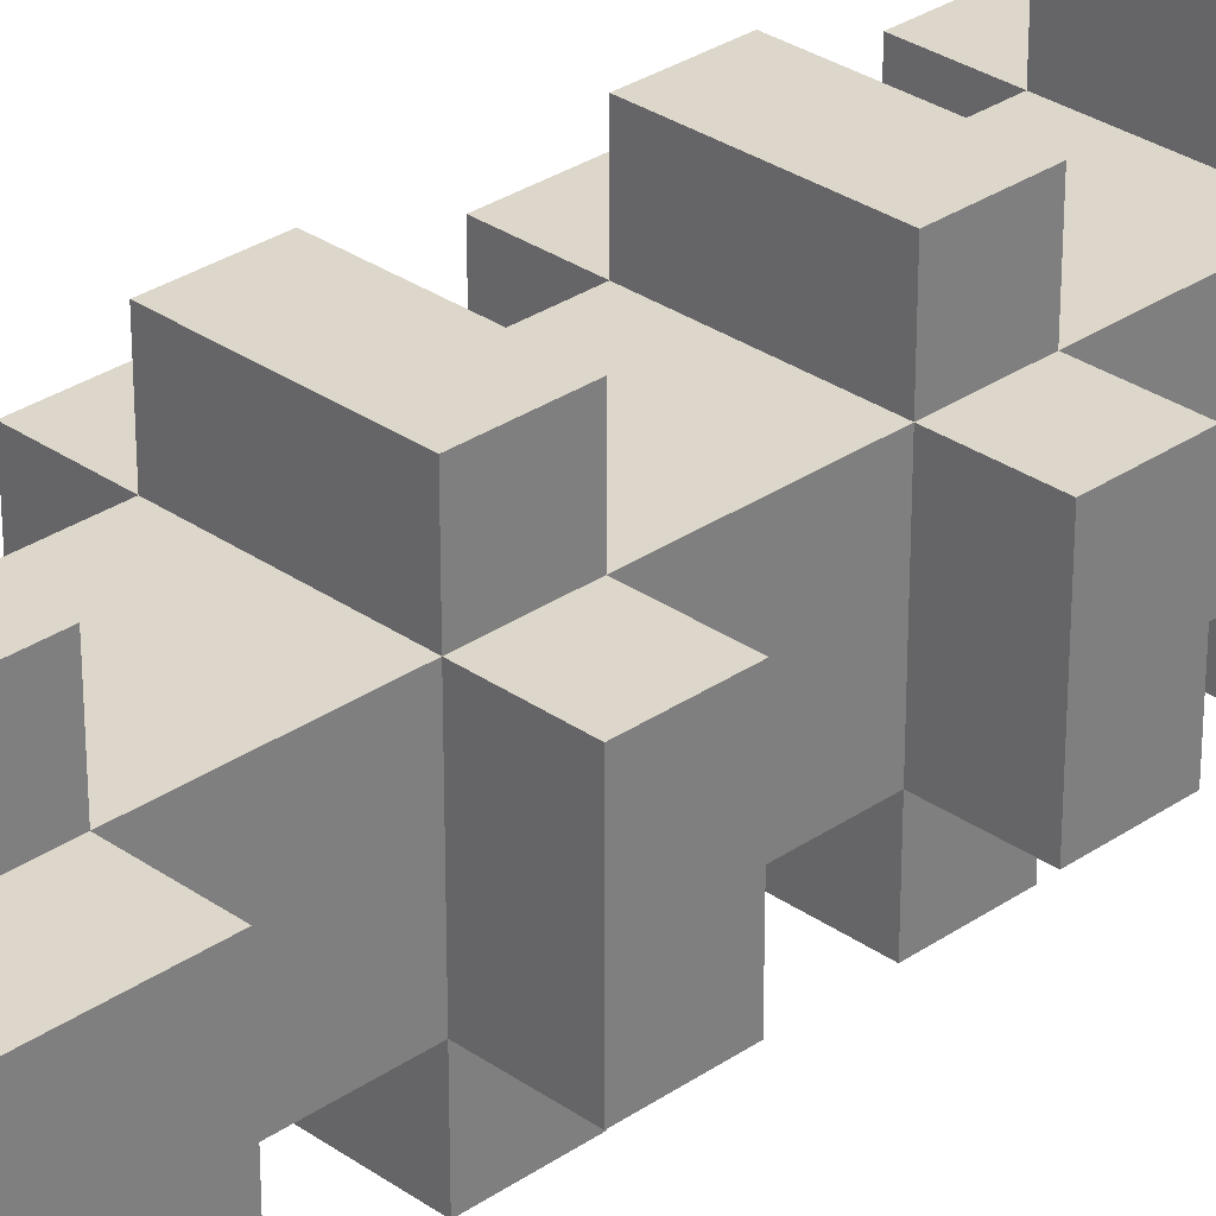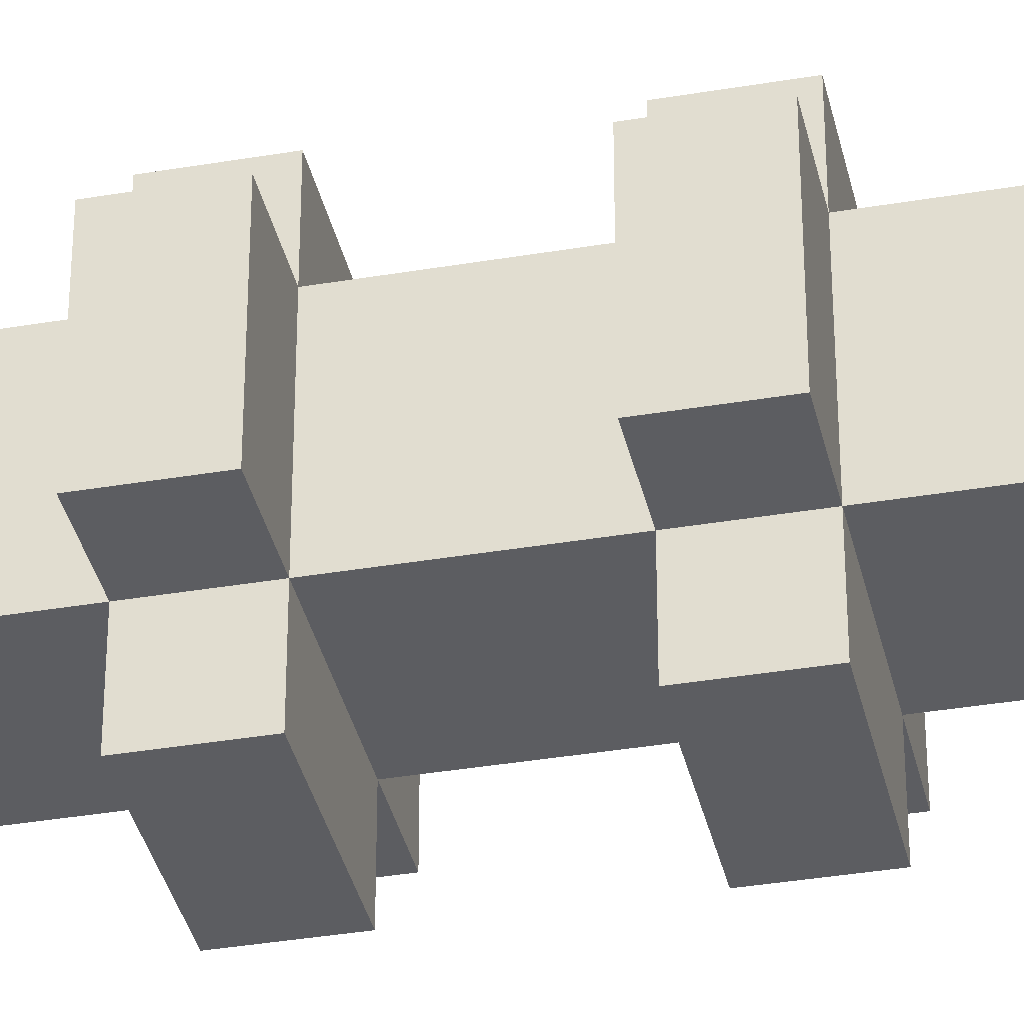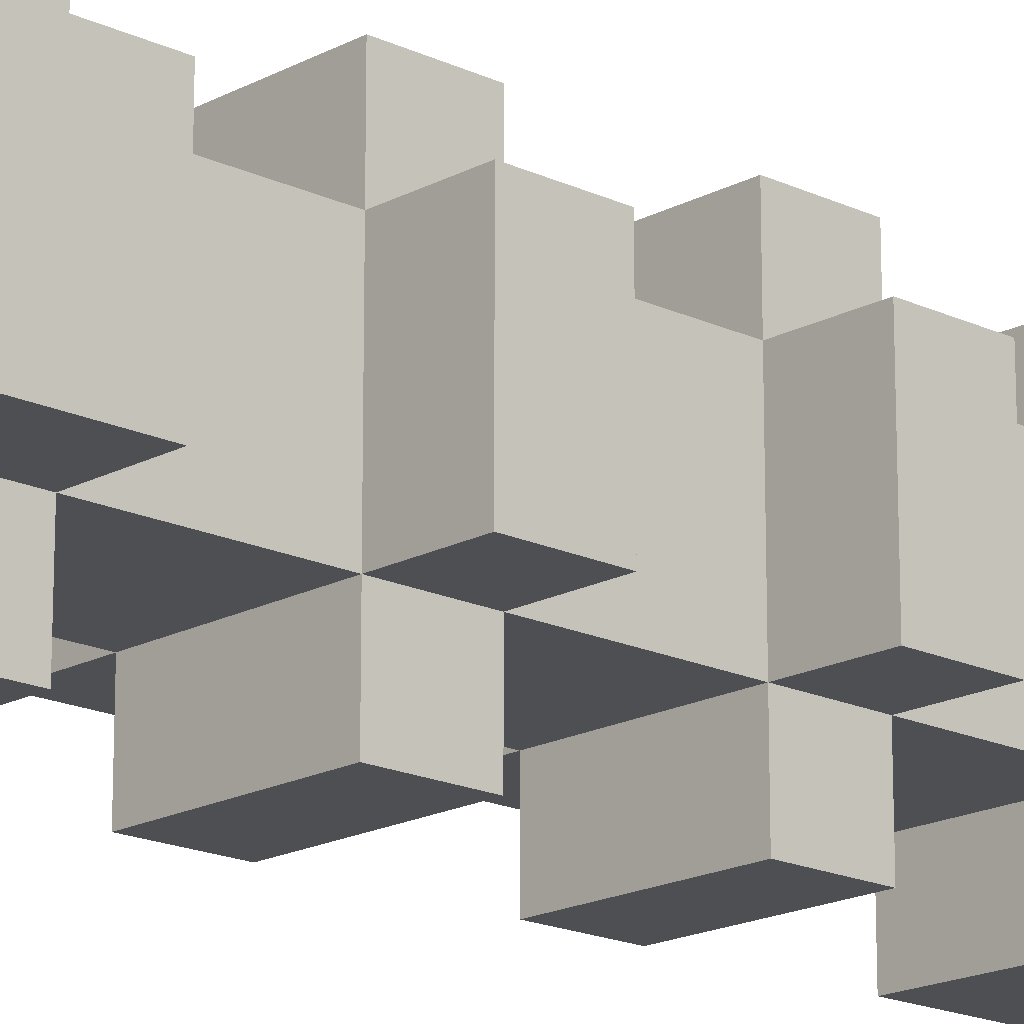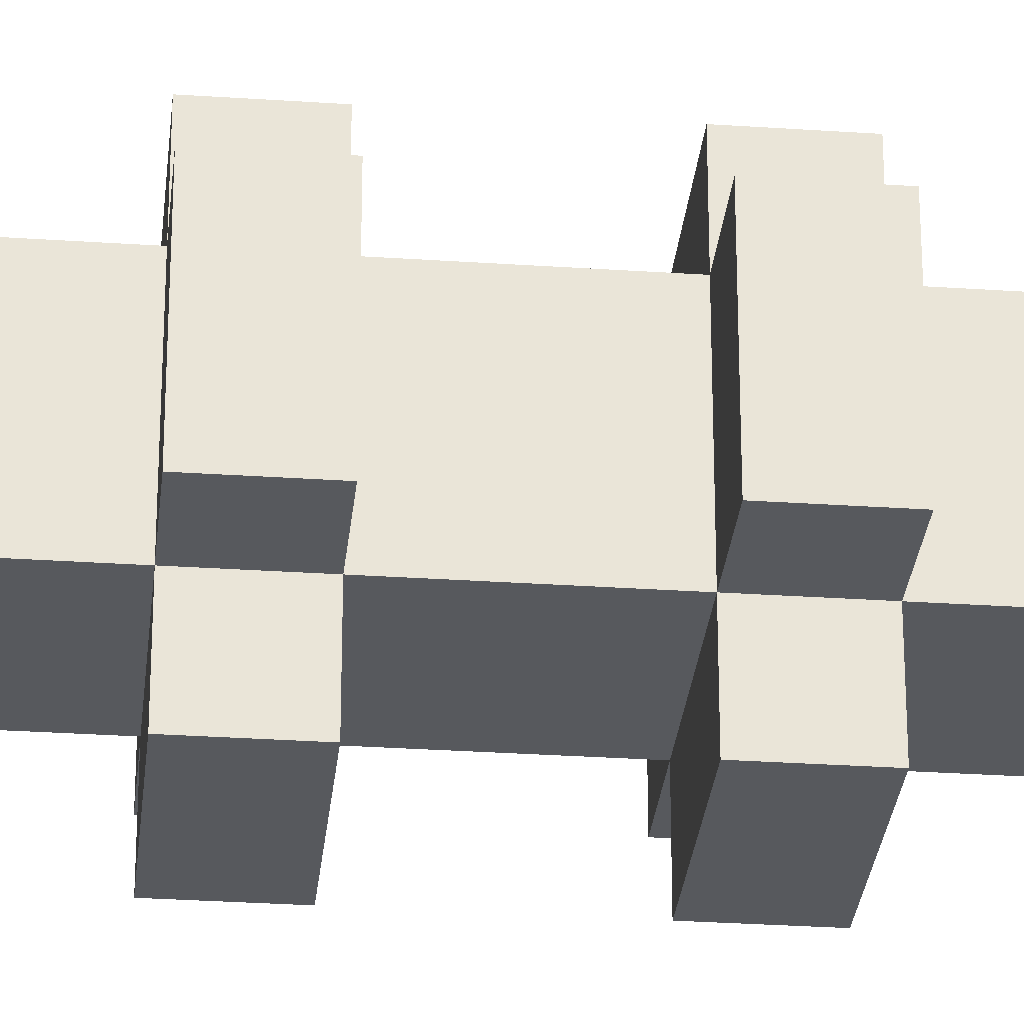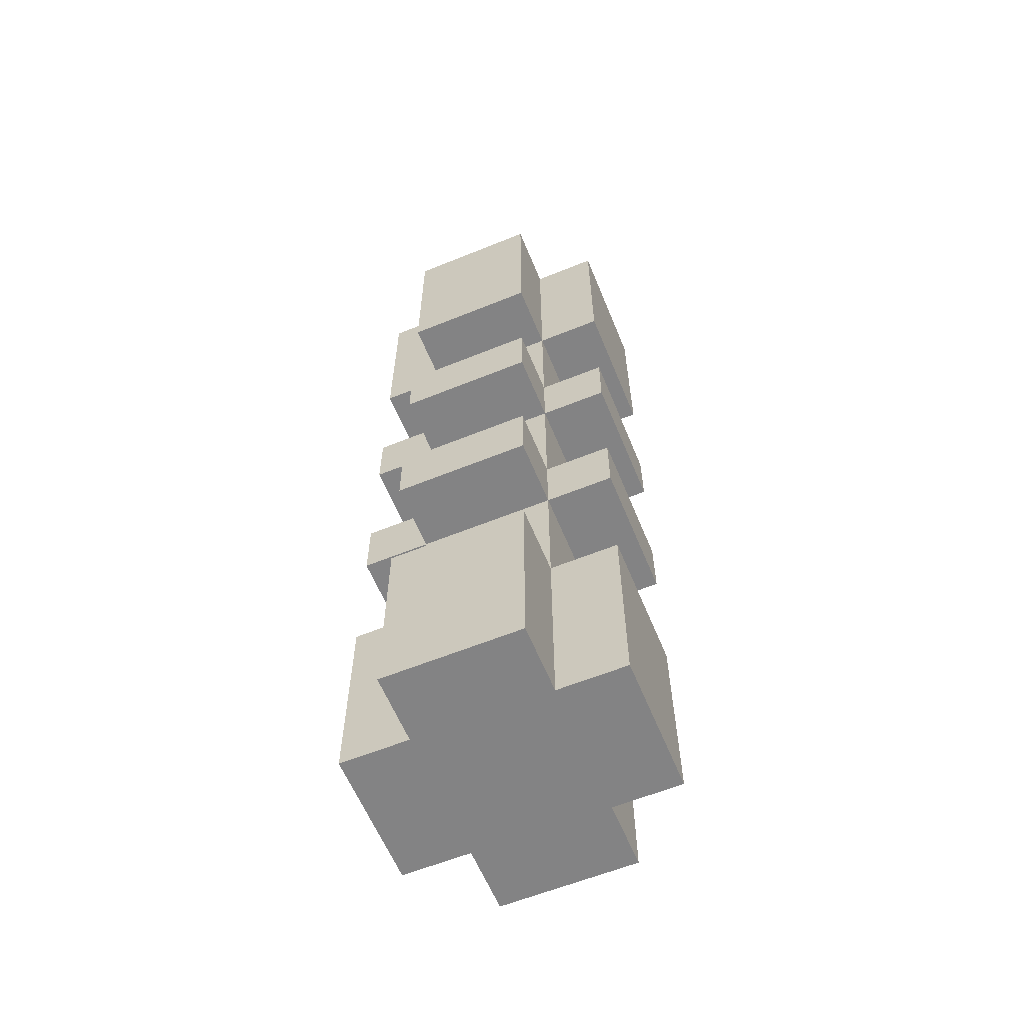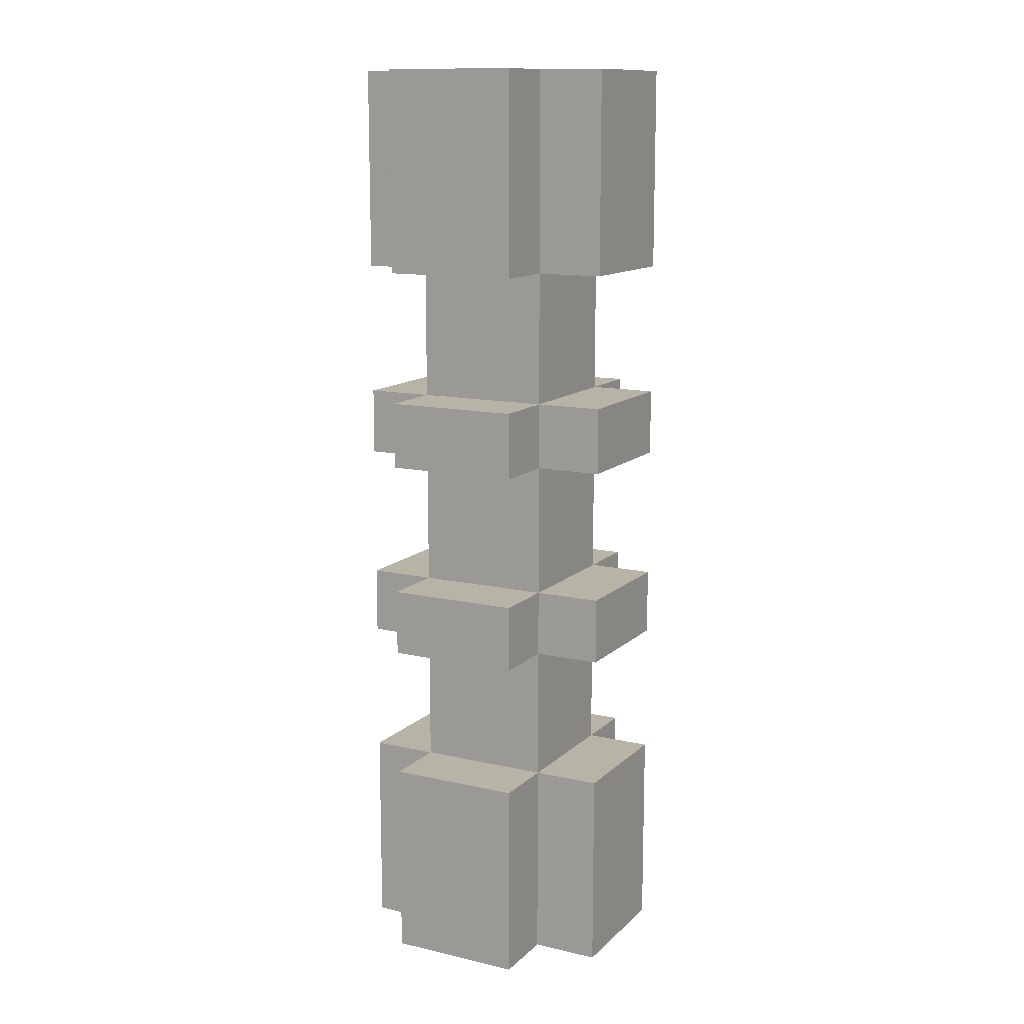
<metadata>
{"format":"obj","ext":"obj","renderer":"f3d","projection":"perspective","resolution":1024,"background":"white","views":[{"elev":30.4,"azim":-134.7,"up":"+Z"},{"elev":-36.4,"azim":-77.5,"up":"+Z"},{"elev":-17.6,"azim":-133.2,"up":"+Z"},{"elev":-29.5,"azim":-95.7,"up":"+Z"},{"elev":-61.1,"azim":-157.6,"up":"+Y"},{"elev":12.7,"azim":-152.2,"up":"+Y"}]}
</metadata>
<code>
g Capsule_Scan_Scanner
v -2 0 1
v -2 0 -1
v -2 1 1
v -2 1 -1
v -2 2 1
v -2 2 -1
v -2 3 1
v -2 3 -1
v -2 5 1
v -2 5 -1
v -2 6 1
v -2 6 -1
v -2 8 1
v -2 8 -1
v -2 9 1
v -2 9 -1
v -2 11 1
v -2 11 -1
v -2 12 1
v -2 12 -1
v -2 13 1
v -2 13 -1
v -2 14 1
v -2 14 -1
v -1 0 2
v -1 0 1
v -1 0 -1
v -1 0 -2
v -1 1 2
v -1 1 1
v -1 1 -1
v -1 1 -2
v -1 2 2
v -1 2 1
v -1 2 -1
v -1 2 -2
v -1 3 2
v -1 3 1
v -1 3 -1
v -1 3 -2
v -1 5 2
v -1 5 1
v -1 5 -1
v -1 5 -2
v -1 6 2
v -1 6 1
v -1 6 -0
v -1 6 -1
v -1 6 -2
v -1 7 1
v -1 7 -0
v -1 7 -1
v -1 8 2
v -1 8 1
v -1 8 -0
v -1 8 -1
v -1 8 -2
v -1 9 2
v -1 9 1
v -1 9 -1
v -1 9 -2
v -1 11 2
v -1 11 1
v -1 11 -1
v -1 11 -2
v -1 12 2
v -1 12 1
v -1 12 -1
v -1 12 -2
v -1 13 2
v -1 13 1
v -1 13 -1
v -1 13 -2
v -1 14 2
v -1 14 1
v -1 14 -1
v -1 14 -2
v 1 0 2
v 1 0 1
v 1 0 -1
v 1 0 -2
v 1 1 2
v 1 1 1
v 1 1 -1
v 1 1 -2
v 1 2 2
v 1 2 1
v 1 2 -1
v 1 2 -2
v 1 3 2
v 1 3 1
v 1 3 -1
v 1 3 -2
v 1 5 2
v 1 5 1
v 1 5 -1
v 1 5 -2
v 1 6 2
v 1 6 1
v 1 6 -0
v 1 6 -1
v 1 6 -2
v 1 7 1
v 1 7 -0
v 1 7 -1
v 1 8 2
v 1 8 1
v 1 8 -0
v 1 8 -1
v 1 8 -2
v 1 9 2
v 1 9 1
v 1 9 -1
v 1 9 -2
v 1 11 2
v 1 11 1
v 1 11 -1
v 1 11 -2
v 1 12 2
v 1 12 1
v 1 12 -1
v 1 12 -2
v 1 13 2
v 1 13 1
v 1 13 -1
v 1 13 -2
v 1 14 2
v 1 14 1
v 1 14 -1
v 1 14 -2
v 2 0 1
v 2 0 -1
v 2 1 1
v 2 1 -1
v 2 2 1
v 2 2 -1
v 2 3 1
v 2 3 -1
v 2 5 1
v 2 5 -1
v 2 6 1
v 2 6 -1
v 2 8 1
v 2 8 -1
v 2 9 1
v 2 9 -1
v 2 11 1
v 2 11 -1
v 2 12 1
v 2 12 -1
v 2 13 1
v 2 13 -1
v 2 14 1
v 2 14 -1
v -1 0 2
v -1 1 2
v -1 2 2
v -1 3 2
v -1 5 2
v -1 6 2
v -1 8 2
v -1 9 2
v -1 11 2
v -1 12 2
v -1 13 2
v -1 14 2
v 1 0 2
v 1 1 2
v 1 2 2
v 1 3 2
v 1 5 2
v 1 6 2
v 1 8 2
v 1 9 2
v 1 11 2
v 1 12 2
v 1 13 2
v 1 14 2
v -2 0 1
v -2 1 1
v -2 2 1
v -2 3 1
v -2 5 1
v -2 6 1
v -2 8 1
v -2 9 1
v -2 11 1
v -2 12 1
v -2 13 1
v -2 14 1
v -1 0 1
v -1 1 1
v -1 2 1
v -1 3 1
v -1 5 1
v -1 6 1
v -1 7 1
v -1 8 1
v -1 9 1
v -1 11 1
v -1 12 1
v -1 13 1
v -1 14 1
v 0 6 1
v 0 7 1
v 0 8 1
v 1 0 1
v 1 1 1
v 1 2 1
v 1 3 1
v 1 5 1
v 1 6 1
v 1 7 1
v 1 8 1
v 1 9 1
v 1 11 1
v 1 12 1
v 1 13 1
v 1 14 1
v 2 0 1
v 2 1 1
v 2 2 1
v 2 3 1
v 2 5 1
v 2 6 1
v 2 8 1
v 2 9 1
v 2 11 1
v 2 12 1
v 2 13 1
v 2 14 1
v -2 0 -1
v -2 1 -1
v -2 2 -1
v -2 3 -1
v -2 5 -1
v -2 6 -1
v -2 8 -1
v -2 9 -1
v -2 11 -1
v -2 12 -1
v -2 13 -1
v -2 14 -1
v -1 0 -1
v -1 1 -1
v -1 2 -1
v -1 3 -1
v -1 5 -1
v -1 6 -1
v -1 7 -1
v -1 8 -1
v -1 9 -1
v -1 11 -1
v -1 12 -1
v -1 13 -1
v -1 14 -1
v 0 6 -1
v 0 7 -1
v 0 8 -1
v 1 0 -1
v 1 1 -1
v 1 2 -1
v 1 3 -1
v 1 5 -1
v 1 6 -1
v 1 7 -1
v 1 8 -1
v 1 9 -1
v 1 11 -1
v 1 12 -1
v 1 13 -1
v 1 14 -1
v 2 0 -1
v 2 1 -1
v 2 2 -1
v 2 3 -1
v 2 5 -1
v 2 6 -1
v 2 8 -1
v 2 9 -1
v 2 11 -1
v 2 12 -1
v 2 13 -1
v 2 14 -1
v -1 0 -2
v -1 1 -2
v -1 2 -2
v -1 3 -2
v -1 5 -2
v -1 6 -2
v -1 8 -2
v -1 9 -2
v -1 11 -2
v -1 12 -2
v -1 13 -2
v -1 14 -2
v 1 0 -2
v 1 1 -2
v 1 2 -2
v 1 3 -2
v 1 5 -2
v 1 6 -2
v 1 8 -2
v 1 9 -2
v 1 11 -2
v 1 12 -2
v 1 13 -2
v 1 14 -2
v -1 0 2
v 1 0 2
v -2 0 1
v -1 0 1
v 1 0 1
v 2 0 1
v -2 0 -1
v -1 0 -1
v 1 0 -1
v 2 0 -1
v -1 0 -2
v 1 0 -2
v -1 5 2
v 1 5 2
v -2 5 1
v -1 5 1
v 1 5 1
v 2 5 1
v -2 5 -1
v -1 5 -1
v 1 5 -1
v 2 5 -1
v -1 5 -2
v 1 5 -2
v -1 8 2
v 1 8 2
v -2 8 1
v -1 8 1
v 0 8 1
v 1 8 1
v 2 8 1
v -1 8 -0
v 1 8 -0
v -2 8 -1
v -1 8 -1
v 0 8 -1
v 1 8 -1
v 2 8 -1
v -1 8 -2
v 1 8 -2
v -1 11 2
v 1 11 2
v -2 11 1
v -1 11 1
v 1 11 1
v 2 11 1
v -2 11 -1
v -1 11 -1
v 1 11 -1
v 2 11 -1
v -1 11 -2
v 1 11 -2
v -1 3 2
v 1 3 2
v -2 3 1
v -1 3 1
v 1 3 1
v 2 3 1
v -2 3 -1
v -1 3 -1
v 1 3 -1
v 2 3 -1
v -1 3 -2
v 1 3 -2
v -1 6 2
v 1 6 2
v -2 6 1
v -1 6 1
v 0 6 1
v 1 6 1
v 2 6 1
v -1 6 -0
v 1 6 -0
v -2 6 -1
v -1 6 -1
v 0 6 -1
v 1 6 -1
v 2 6 -1
v -1 6 -2
v 1 6 -2
v -1 9 2
v 1 9 2
v -2 9 1
v -1 9 1
v 1 9 1
v 2 9 1
v -2 9 -1
v -1 9 -1
v 1 9 -1
v 2 9 -1
v -1 9 -2
v 1 9 -2
v -1 14 2
v 1 14 2
v -2 14 1
v -1 14 1
v 1 14 1
v 2 14 1
v -2 14 -1
v -1 14 -1
v 1 14 -1
v 2 14 -1
v -1 14 -2
v 1 14 -2
f 3 2 1
f 4 2 3
f 5 4 3
f 6 4 5
f 7 6 5
f 8 6 7
f 11 10 9
f 12 10 11
f 15 14 13
f 16 14 15
f 19 18 17
f 20 18 19
f 21 20 19
f 22 20 21
f 23 22 21
f 24 22 23
f 29 26 25
f 30 26 29
f 31 28 27
f 32 28 31
f 33 30 29
f 34 30 33
f 35 32 31
f 36 32 35
f 37 34 33
f 38 34 37
f 39 36 35
f 40 36 39
f 42 39 38
f 43 39 42
f 45 42 41
f 46 42 45
f 48 44 43
f 49 44 48
f 50 47 46
f 51 48 47
f 51 47 50
f 52 48 51
f 54 51 50
f 55 52 51
f 55 51 54
f 56 52 55
f 58 54 53
f 59 54 58
f 60 57 56
f 61 57 60
f 63 60 59
f 64 60 63
f 66 63 62
f 67 63 66
f 68 65 64
f 69 65 68
f 70 67 66
f 71 67 70
f 72 69 68
f 73 69 72
f 74 71 70
f 75 71 74
f 76 73 72
f 77 73 76
f 78 79 82
f 82 79 83
f 80 81 84
f 84 81 85
f 82 83 86
f 86 83 87
f 84 85 88
f 88 85 89
f 86 87 90
f 90 87 91
f 88 89 92
f 92 89 93
f 91 92 95
f 95 92 96
f 94 95 98
f 98 95 99
f 96 97 101
f 101 97 102
f 99 100 103
f 100 101 104
f 103 100 104
f 104 101 105
f 103 104 107
f 104 105 108
f 107 104 108
f 108 105 109
f 106 107 111
f 111 107 112
f 109 110 113
f 113 110 114
f 112 113 116
f 116 113 117
f 115 116 119
f 119 116 120
f 117 118 121
f 121 118 122
f 119 120 123
f 123 120 124
f 121 122 125
f 125 122 126
f 123 124 127
f 127 124 128
f 125 126 129
f 129 126 130
f 131 132 133
f 133 132 134
f 133 134 135
f 135 134 136
f 135 136 137
f 137 136 138
f 139 140 141
f 141 140 142
f 143 144 145
f 145 144 146
f 147 148 149
f 149 148 150
f 149 150 151
f 151 150 152
f 151 152 153
f 153 152 154
f 167 156 155
f 168 157 156
f 168 156 167
f 169 158 157
f 169 157 168
f 170 158 169
f 171 160 159
f 172 160 171
f 173 162 161
f 174 162 173
f 175 164 163
f 176 165 164
f 176 164 175
f 177 166 165
f 177 165 176
f 178 166 177
f 191 180 179
f 192 181 180
f 192 180 191
f 193 182 181
f 193 181 192
f 194 182 193
f 195 184 183
f 196 184 195
f 198 186 185
f 199 186 198
f 200 188 187
f 201 189 188
f 201 188 200
f 202 190 189
f 202 189 201
f 203 190 202
f 204 197 196
f 205 198 197
f 205 197 204
f 206 198 205
f 210 195 194
f 211 195 210
f 212 205 204
f 213 206 205
f 213 205 212
f 214 206 213
f 215 200 199
f 216 200 215
f 220 208 207
f 221 209 208
f 221 208 220
f 222 210 209
f 222 209 221
f 223 210 222
f 224 212 211
f 225 212 224
f 226 215 214
f 227 215 226
f 228 217 216
f 229 218 217
f 229 217 228
f 230 219 218
f 230 218 229
f 231 219 230
f 232 233 244
f 233 234 245
f 244 233 245
f 234 235 246
f 245 234 246
f 246 235 247
f 236 237 248
f 248 237 249
f 238 239 251
f 251 239 252
f 240 241 253
f 241 242 254
f 253 241 254
f 242 243 255
f 254 242 255
f 255 243 256
f 249 250 257
f 250 251 258
f 257 250 258
f 258 251 259
f 247 248 263
f 263 248 264
f 257 258 265
f 258 259 266
f 265 258 266
f 266 259 267
f 252 253 268
f 268 253 269
f 260 261 273
f 261 262 274
f 273 261 274
f 262 263 275
f 274 262 275
f 275 263 276
f 264 265 277
f 277 265 278
f 267 268 279
f 279 268 280
f 269 270 281
f 270 271 282
f 281 270 282
f 271 272 283
f 282 271 283
f 283 272 284
f 285 286 297
f 286 287 298
f 297 286 298
f 287 288 299
f 298 287 299
f 299 288 300
f 289 290 301
f 301 290 302
f 291 292 303
f 303 292 304
f 293 294 305
f 294 295 306
f 305 294 306
f 295 296 307
f 306 295 307
f 307 296 308
f 312 310 309
f 313 310 312
f 315 312 311
f 315 314 313
f 315 313 312
f 316 314 315
f 317 314 316
f 318 314 317
f 319 317 316
f 320 317 319
f 324 322 321
f 325 322 324
f 327 324 323
f 328 324 327
f 329 326 325
f 330 326 329
f 331 329 328
f 332 329 331
f 336 334 333
f 337 334 336
f 338 334 337
f 340 336 335
f 341 339 338
f 342 340 335
f 343 340 342
f 345 339 341
f 346 339 345
f 347 344 343
f 347 345 344
f 348 345 347
f 352 350 349
f 353 350 352
f 355 352 351
f 356 352 355
f 357 354 353
f 358 354 357
f 359 357 356
f 360 357 359
f 361 362 364
f 364 362 365
f 363 364 367
f 367 364 368
f 365 366 369
f 369 366 370
f 368 369 371
f 371 369 372
f 373 374 376
f 376 374 377
f 377 374 378
f 375 376 380
f 378 379 381
f 375 380 382
f 382 380 383
f 381 379 385
f 385 379 386
f 383 384 387
f 384 385 387
f 387 385 388
f 389 390 392
f 392 390 393
f 391 392 395
f 395 392 396
f 393 394 397
f 397 394 398
f 396 397 399
f 399 397 400
f 401 402 404
f 404 402 405
f 403 404 407
f 404 405 408
f 407 404 408
f 405 406 409
f 408 405 409
f 409 406 410
f 408 409 411
f 411 409 412

</code>
